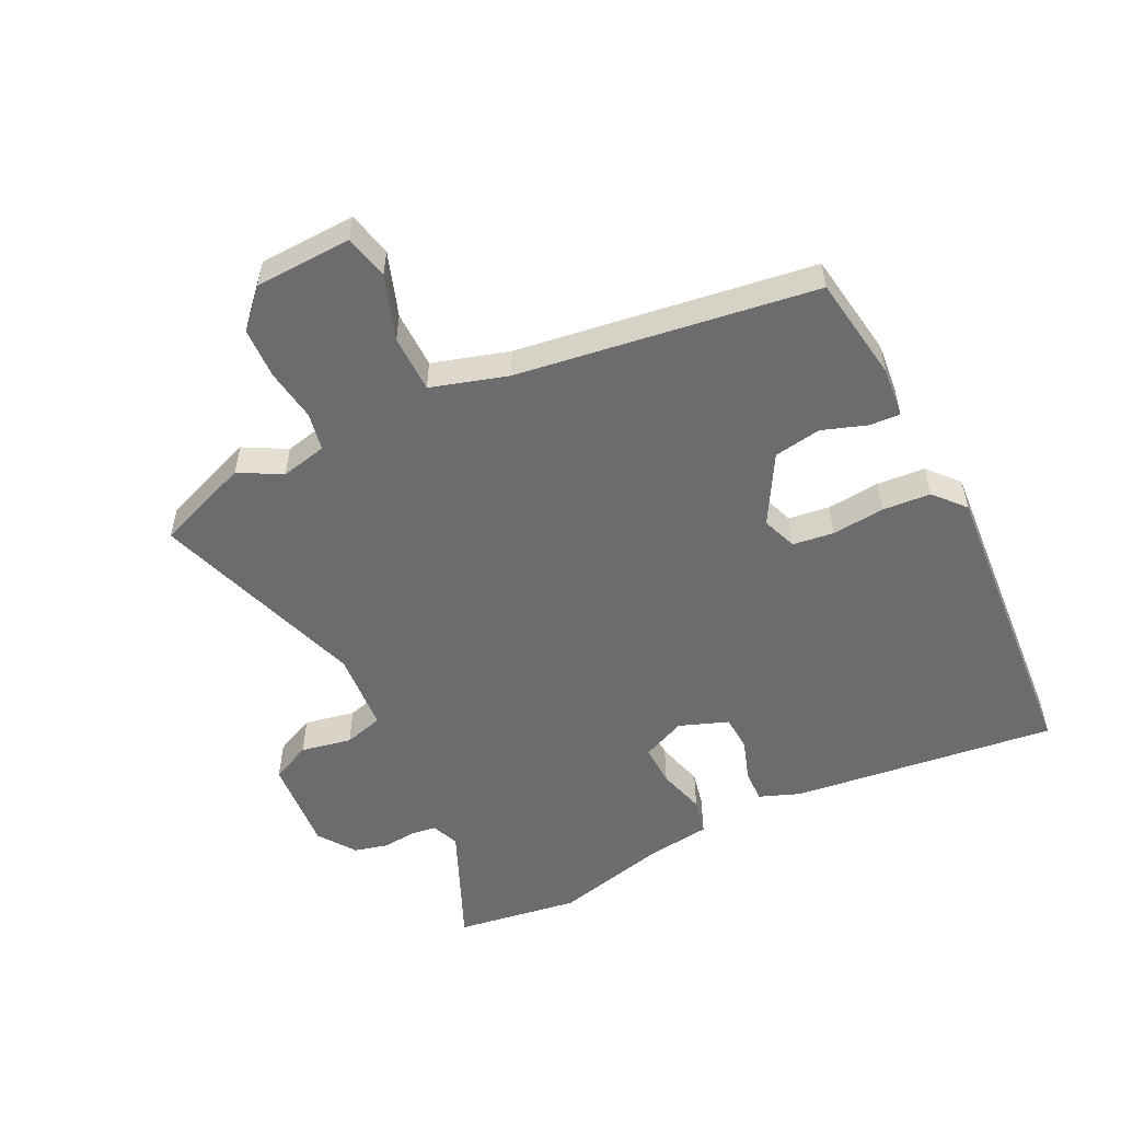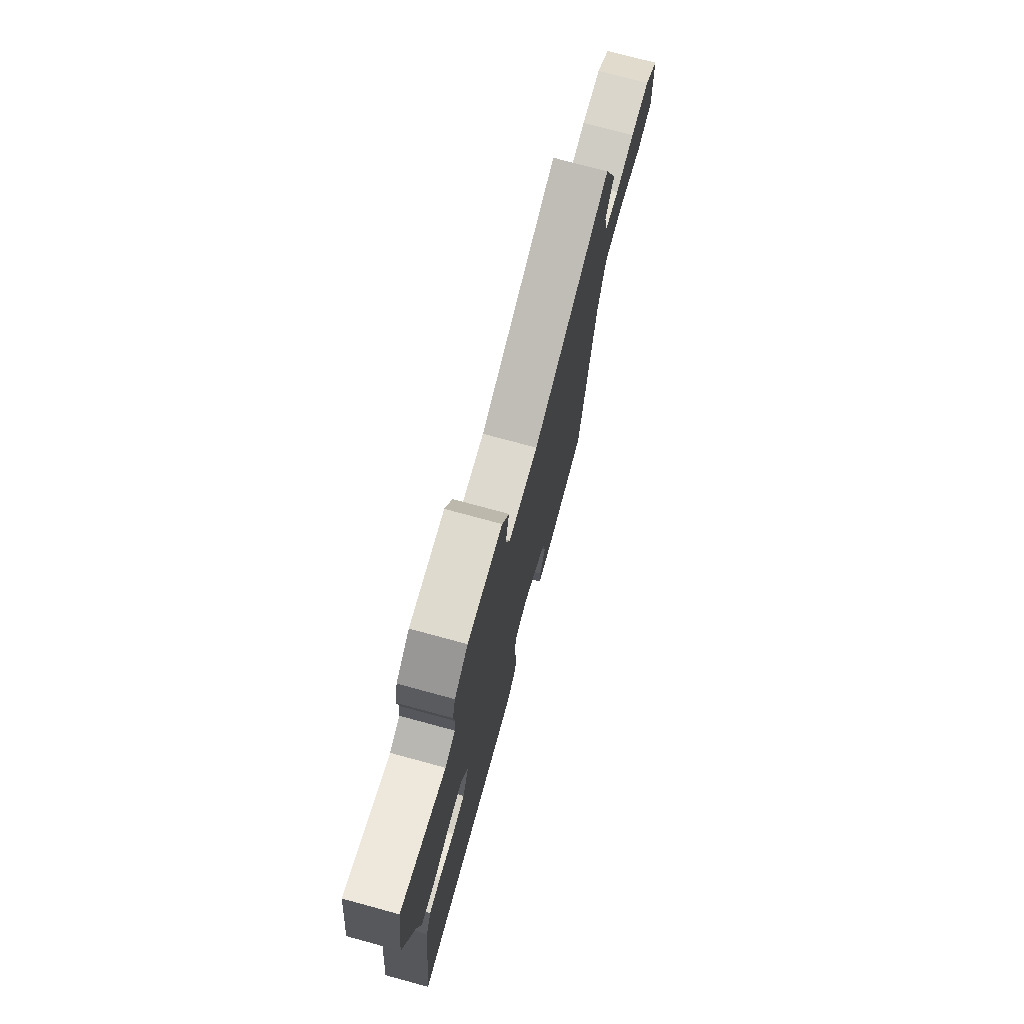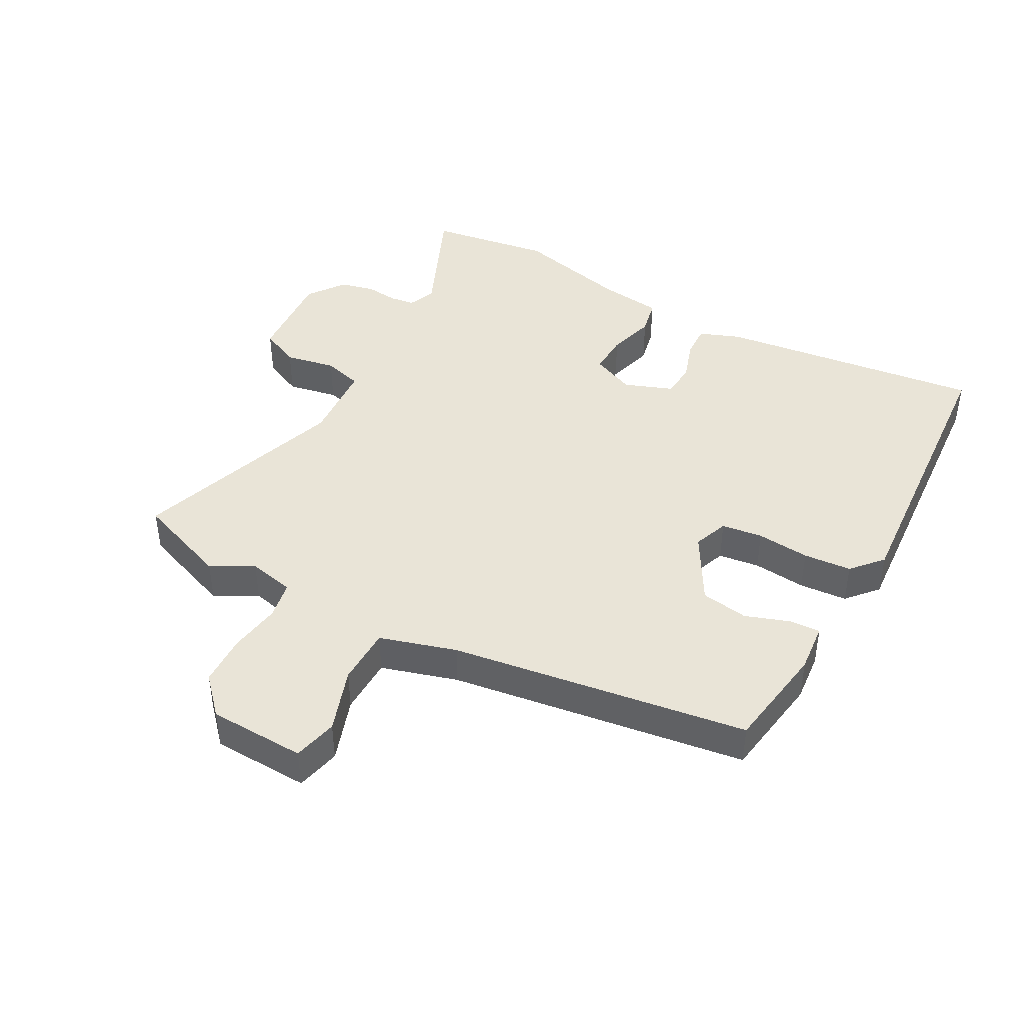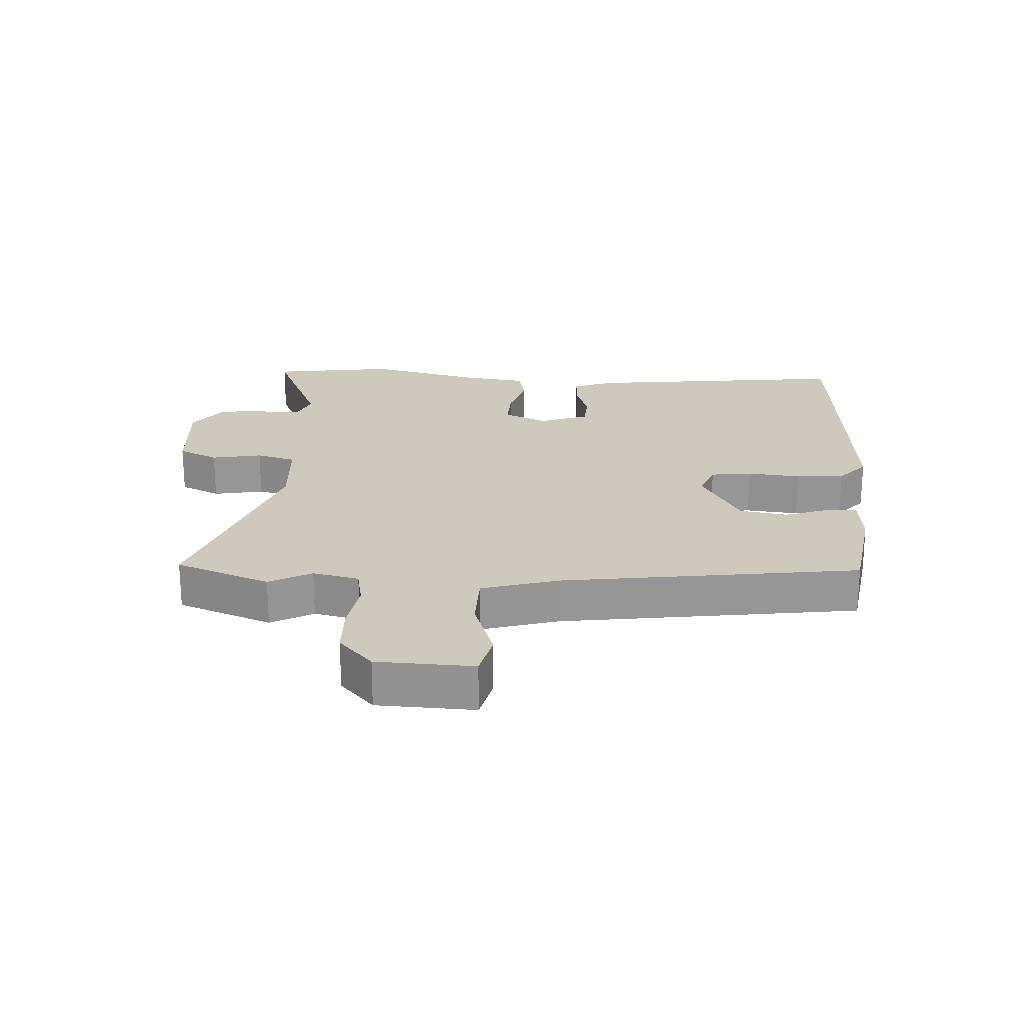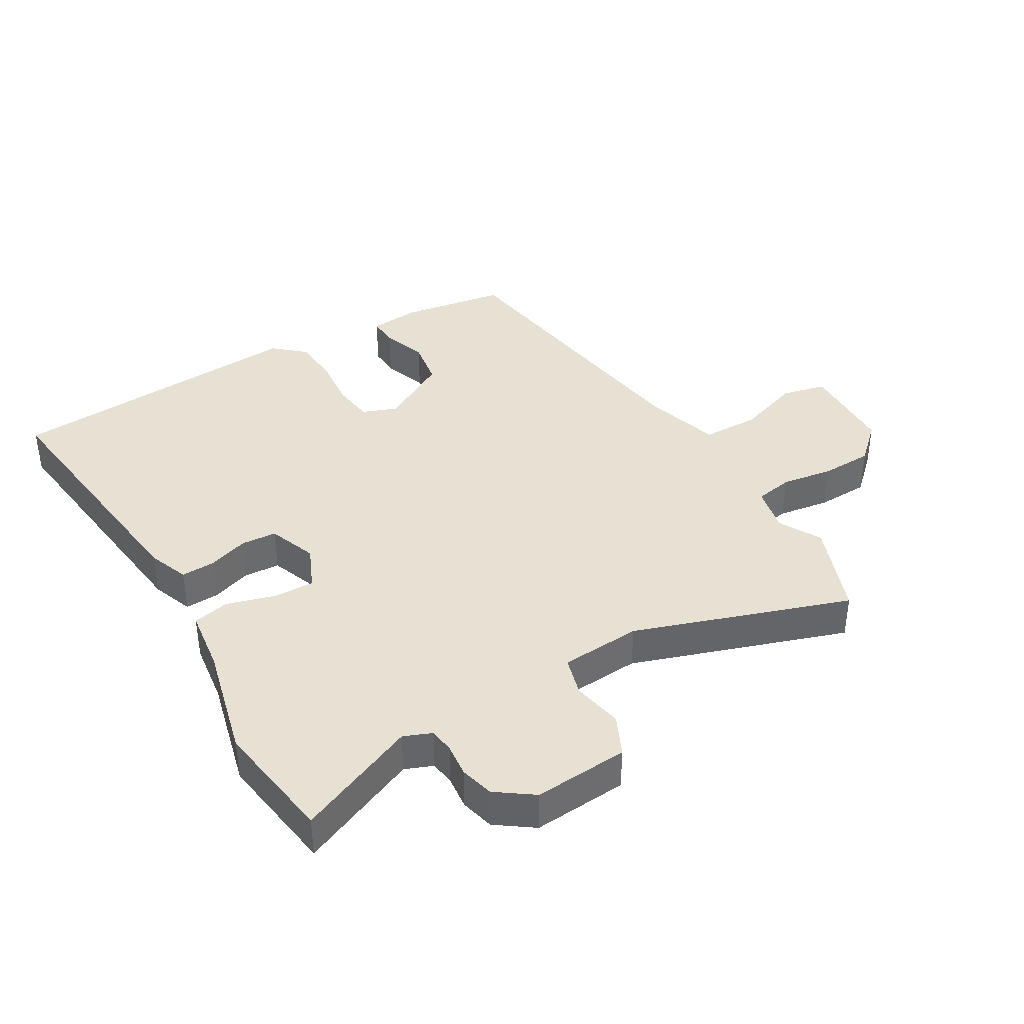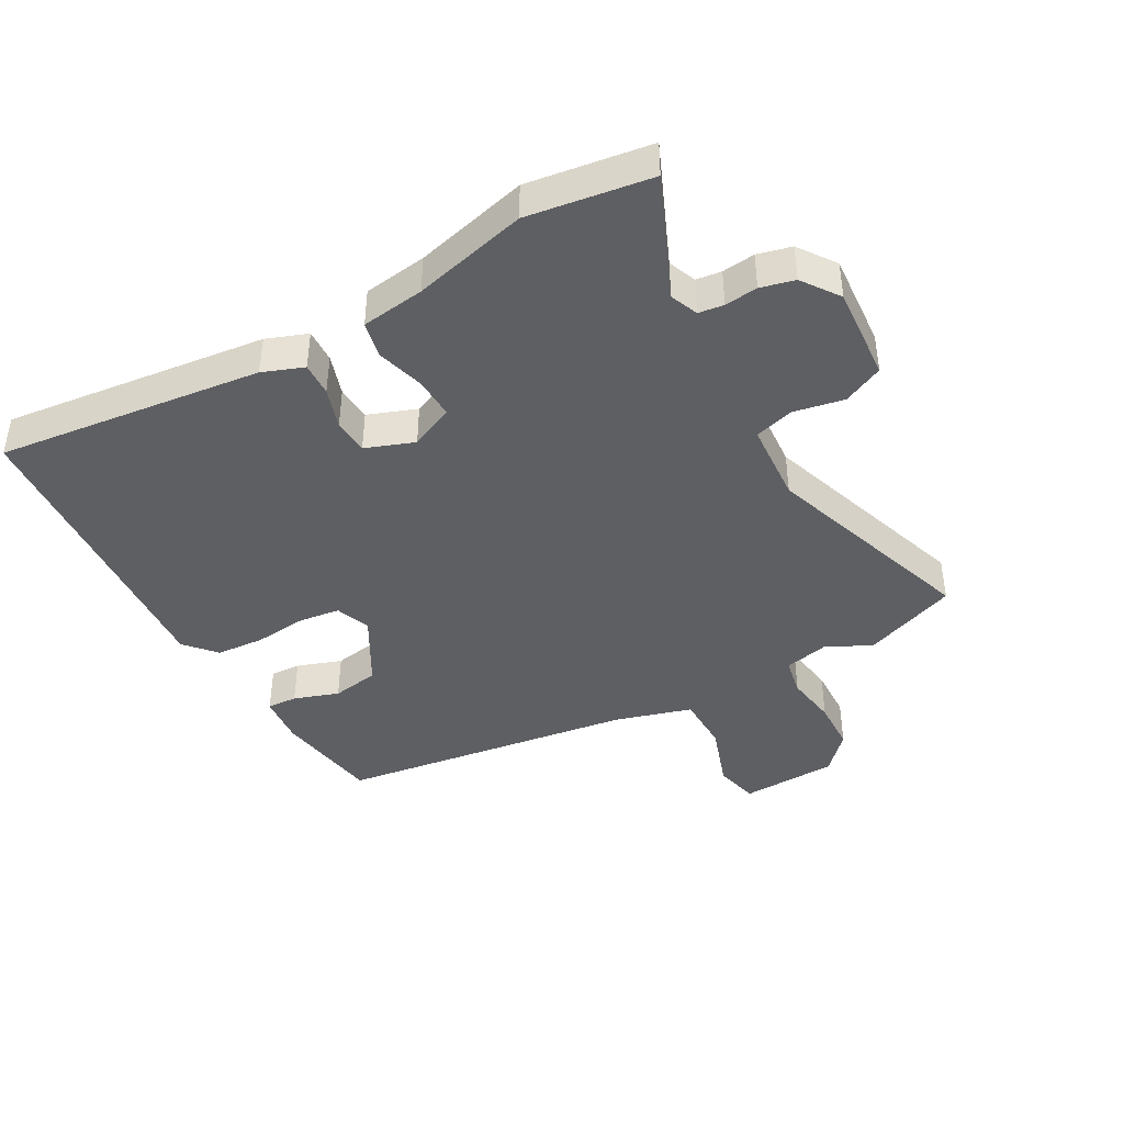
<metadata>
{"format":"obj","ext":"obj","renderer":"f3d","projection":"perspective","resolution":1024,"background":"white","views":[{"elev":-53.8,"azim":115.7,"up":"+Y"},{"elev":75.1,"azim":-74.8,"up":"+Z"},{"elev":43.0,"azim":118.2,"up":"+Y"},{"elev":22.6,"azim":92.9,"up":"+Y"},{"elev":38.9,"azim":-30.9,"up":"+Y"},{"elev":-42.0,"azim":-61.2,"up":"+Y"}]}
</metadata>
<code>
v 0.464 0.07 0.593
v 0.522 0.07 0.444
v 0.486 0.07 0.377
v 0.503 0.07 0.304
v 0.563 0.07 0.293
v 0.645 0.07 0.306
v 0.727 0.07 0.304
v 0.785 0.07 0.251
v 0.792 0.07 0.098
v 0.722 0.07 0.081
v 0.62 0.07 0.115
v 0.529 0.07 0.113
v 0.494 0.07 -0.008
v 0.431 0.07 -0.478
v 0.263 0.07 -0.505
v 0.184 0.07 -0.498
v 0.186 0.07 -0.45
v 0.21 0.07 -0.379
v 0.197 0.07 -0.304
v 0.088 0.07 -0.243
v 0.033 0.07 -0.264
v 0.025 0.07 -0.329
v 0.034 0.07 -0.413
v 0.029 0.07 -0.489
v -0.019 0.07 -0.532
v -0.5 0.07 -0.5
v -0.453 0.07 -0.08
v -0.429 0.07 -0.015
v -0.376 0.07 -0.017
v -0.311 0.07 -0.038
v -0.255 0.07 -0.034
v -0.227 0.07 0.043
v -0.258 0.07 0.112
v -0.324 0.07 0.109
v -0.399 0.07 0.087
v -0.457 0.07 0.099
v -0.471 0.07 0.199
v -0.517 0.07 0.379
v -0.49 0.07 0.574
v -0.299 0.07 0.493
v -0.255 0.07 0.511
v -0.25 0.07 0.551
v -0.256 0.07 0.603
v -0.243 0.07 0.657
v -0.185 0.07 0.699
v -0.035 0.07 0.689
v -0.005 0.07 0.626
v -0.02 0.07 0.546
v -0.002 0.07 0.484
v 0.126 0.07 0.476
v 0.464 0 0.593
v 0.522 0 0.444
v 0.486 0 0.377
v 0.503 0 0.304
v 0.563 0 0.293
v 0.645 0 0.306
v 0.727 0 0.304
v 0.785 0 0.251
v 0.792 0 0.098
v 0.722 0 0.081
v 0.62 0 0.115
v 0.529 0 0.113
v 0.494 0 -0.008
v 0.431 0 -0.478
v 0.263 0 -0.505
v 0.184 0 -0.498
v 0.186 0 -0.45
v 0.21 0 -0.379
v 0.197 0 -0.304
v 0.088 0 -0.243
v 0.033 0 -0.264
v 0.025 0 -0.329
v 0.034 0 -0.413
v 0.029 0 -0.489
v -0.019 0 -0.532
v -0.5 0 -0.5
v -0.453 0 -0.08
v -0.429 0 -0.015
v -0.376 0 -0.017
v -0.311 0 -0.038
v -0.255 0 -0.034
v -0.227 0 0.043
v -0.258 0 0.112
v -0.324 0 0.109
v -0.399 0 0.087
v -0.457 0 0.099
v -0.471 0 0.199
v -0.517 0 0.379
v -0.49 0 0.574
v -0.299 0 0.493
v -0.255 0 0.511
v -0.25 0 0.551
v -0.256 0 0.603
v -0.243 0 0.657
v -0.185 0 0.699
v -0.035 0 0.689
v -0.005 0 0.626
v -0.02 0 0.546
v -0.002 0 0.484
v 0.126 0 0.476
f 45 46 47 48
f 45 48 49
f 42 43 44 45
f 41 42 45 49
f 40 41 49
f 37 38 39 40
f 37 40 49 50
f 34 35 36 37
f 33 34 37 50
f 27 28 29 30
f 27 30 31
f 26 27 31
f 25 26 31
f 22 23 24 25
f 21 22 25 31
f 20 21 31 32
f 15 16 17 18
f 13 14 15 18
f 12 13 18 19
f 8 9 10 11
f 8 11 12
f 5 6 7 8
f 4 5 8 12
f 3 4 12 19
f 1 2 3
f 20 32 33 50
f 19 20 50
f 1 3 19 50
f 98 97 96 95
f 99 98 95
f 95 94 93 92
f 99 95 92 91
f 99 91 90
f 90 89 88 87
f 100 99 90 87
f 87 86 85 84
f 100 87 84 83
f 80 79 78 77
f 81 80 77
f 81 77 76
f 81 76 75
f 75 74 73 72
f 81 75 72 71
f 82 81 71 70
f 68 67 66 65
f 68 65 64 63
f 69 68 63 62
f 61 60 59 58
f 62 61 58
f 58 57 56 55
f 62 58 55 54
f 69 62 54 53
f 53 52 51
f 100 83 82 70
f 100 70 69
f 100 69 53 51
f 1 51 52 2
f 2 52 53 3
f 3 53 54 4
f 4 54 55 5
f 5 55 56 6
f 6 56 57 7
f 7 57 58 8
f 8 58 59 9
f 9 59 60 10
f 10 60 61 11
f 11 61 62 12
f 12 62 63 13
f 13 63 64 14
f 14 64 65 15
f 15 65 66 16
f 16 66 67 17
f 17 67 68 18
f 18 68 69 19
f 19 69 70 20
f 20 70 71 21
f 21 71 72 22
f 22 72 73 23
f 23 73 74 24
f 24 74 75 25
f 25 75 76 26
f 26 76 77 27
f 27 77 78 28
f 28 78 79 29
f 29 79 80 30
f 30 80 81 31
f 31 81 82 32
f 32 82 83 33
f 33 83 84 34
f 34 84 85 35
f 35 85 86 36
f 36 86 87 37
f 37 87 88 38
f 38 88 89 39
f 39 89 90 40
f 40 90 91 41
f 41 91 92 42
f 42 92 93 43
f 43 93 94 44
f 44 94 95 45
f 45 95 96 46
f 46 96 97 47
f 47 97 98 48
f 48 98 99 49
f 49 99 100 50
f 50 100 51 1

</code>
